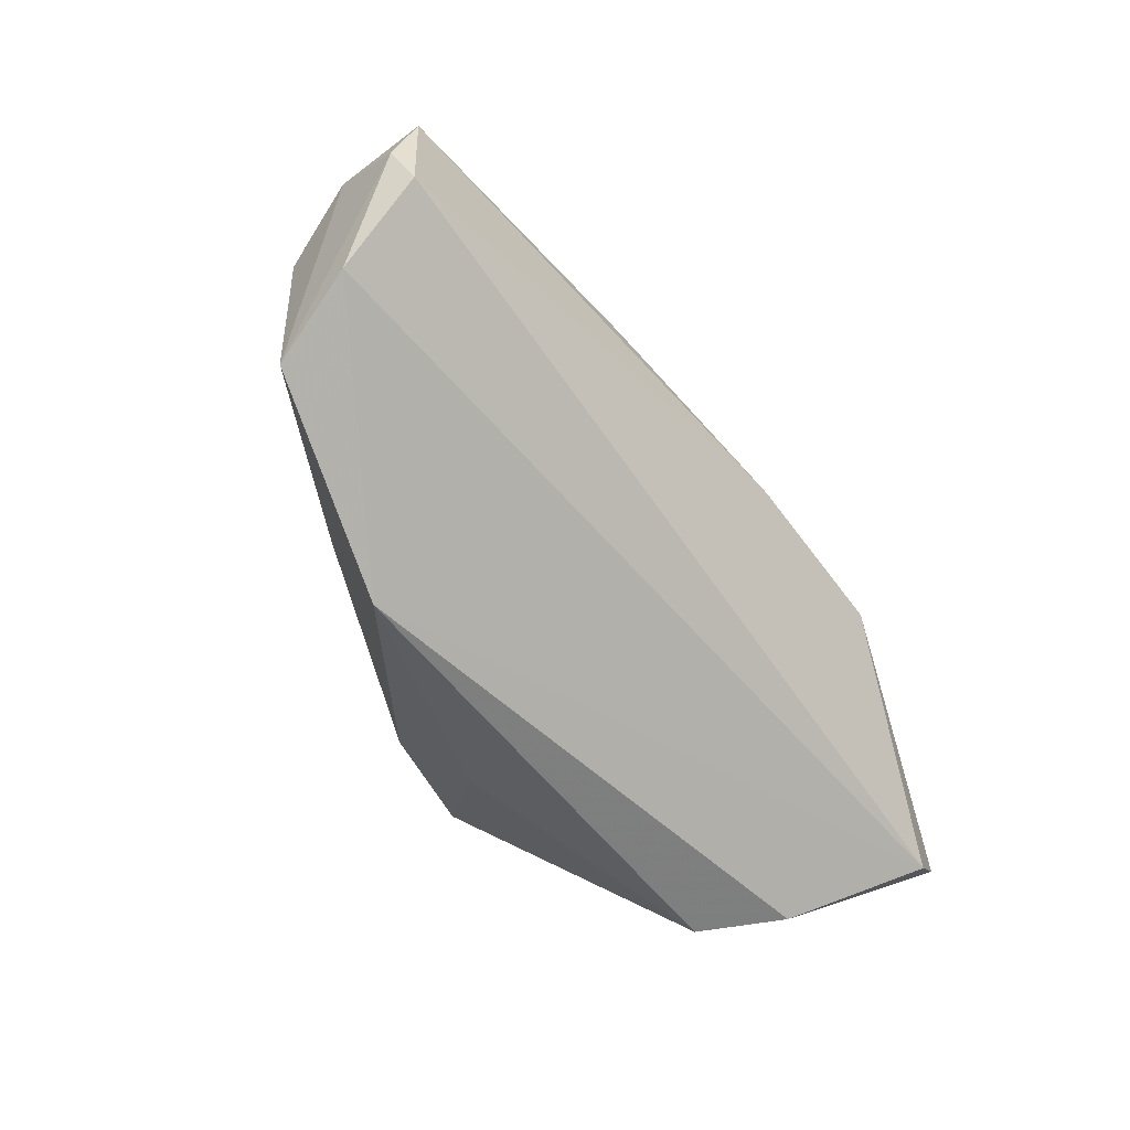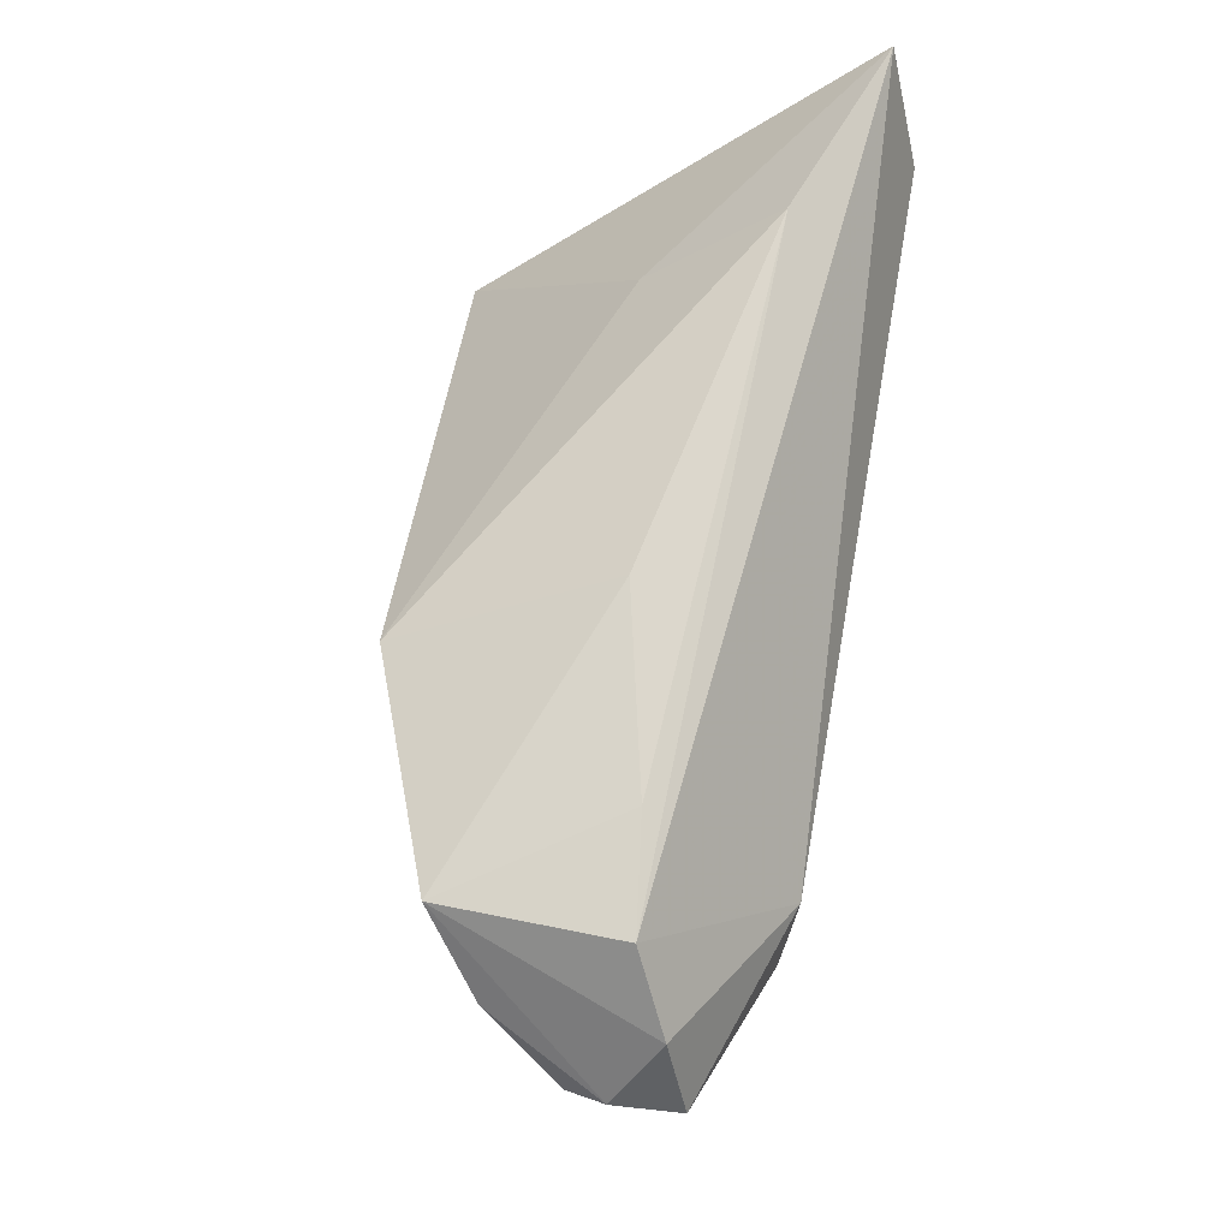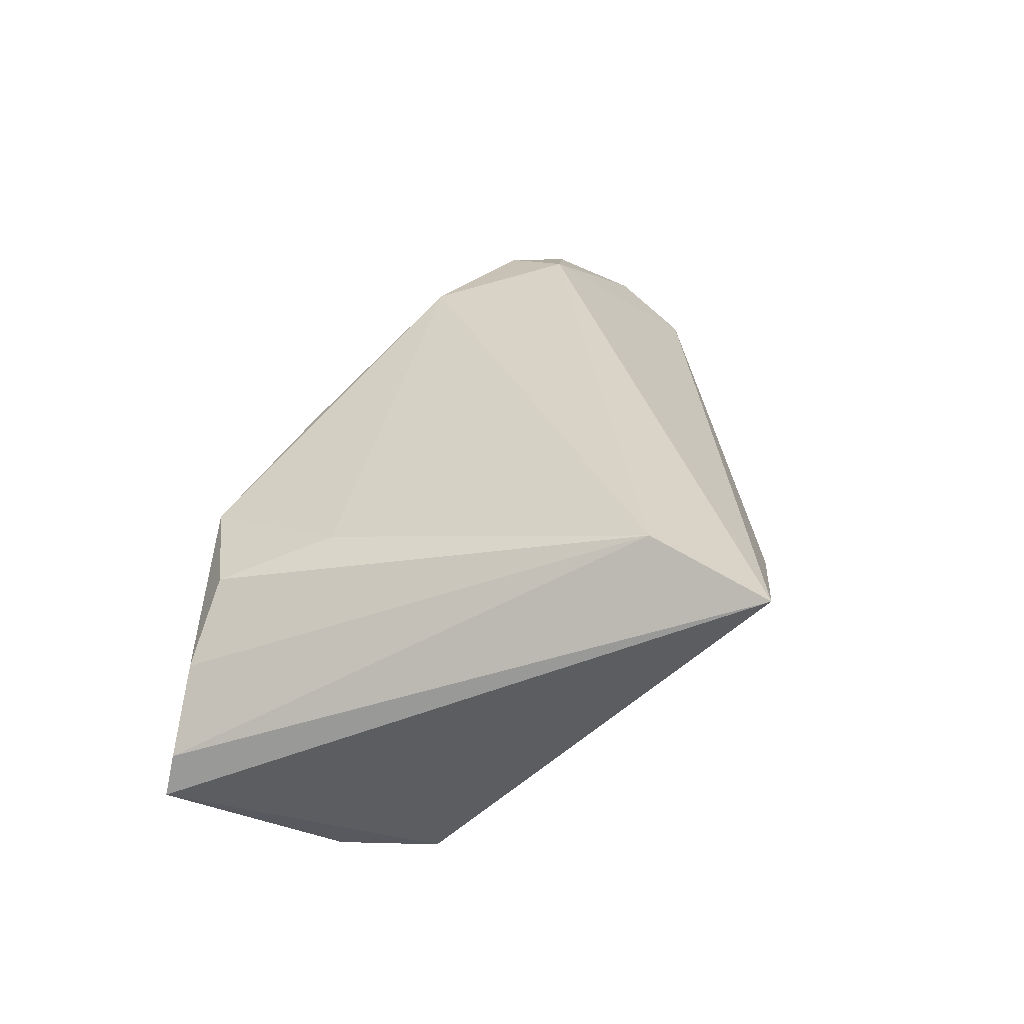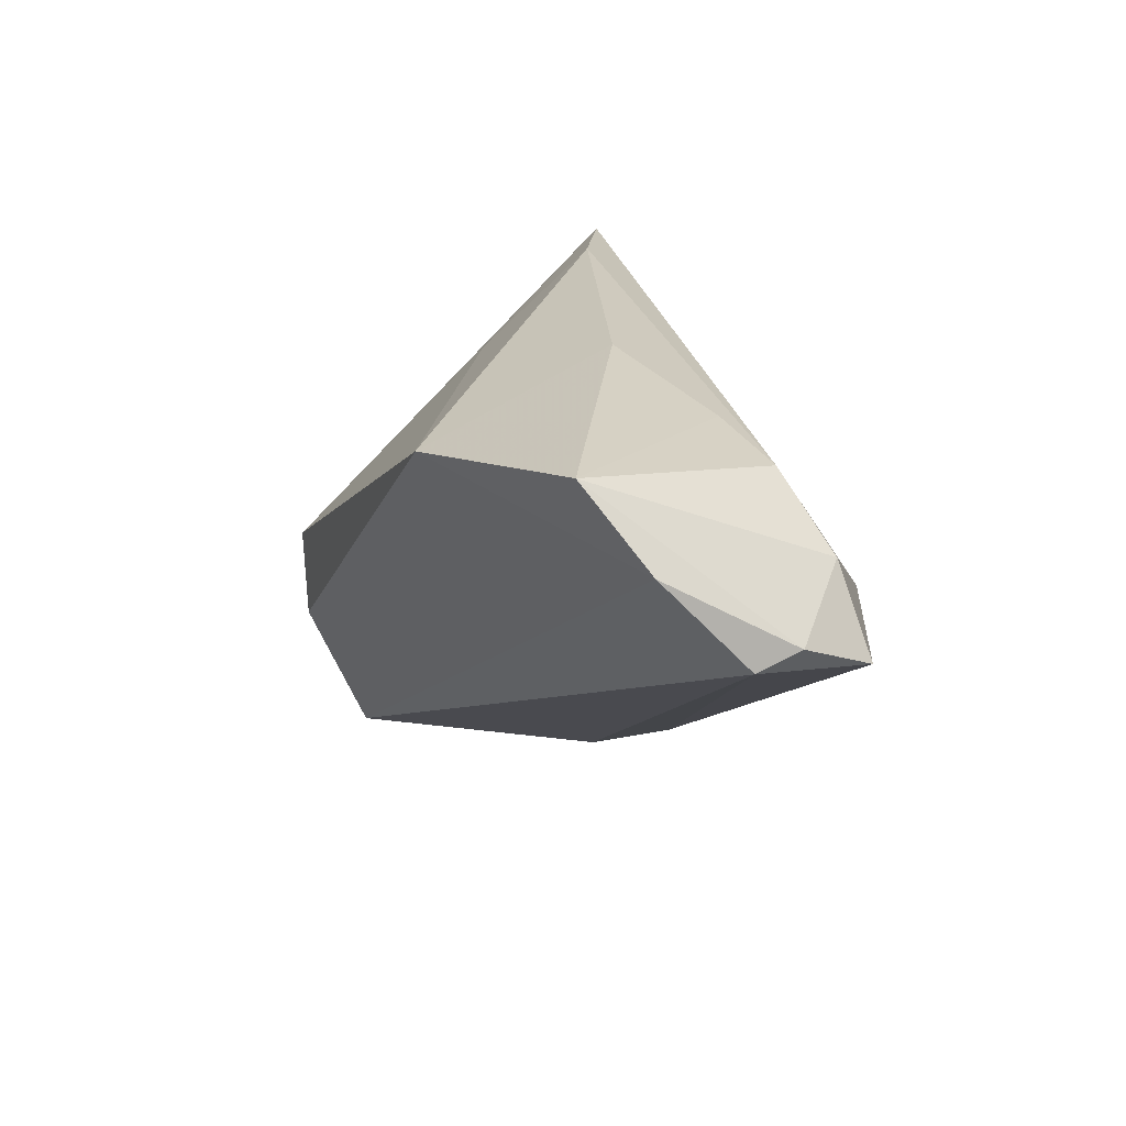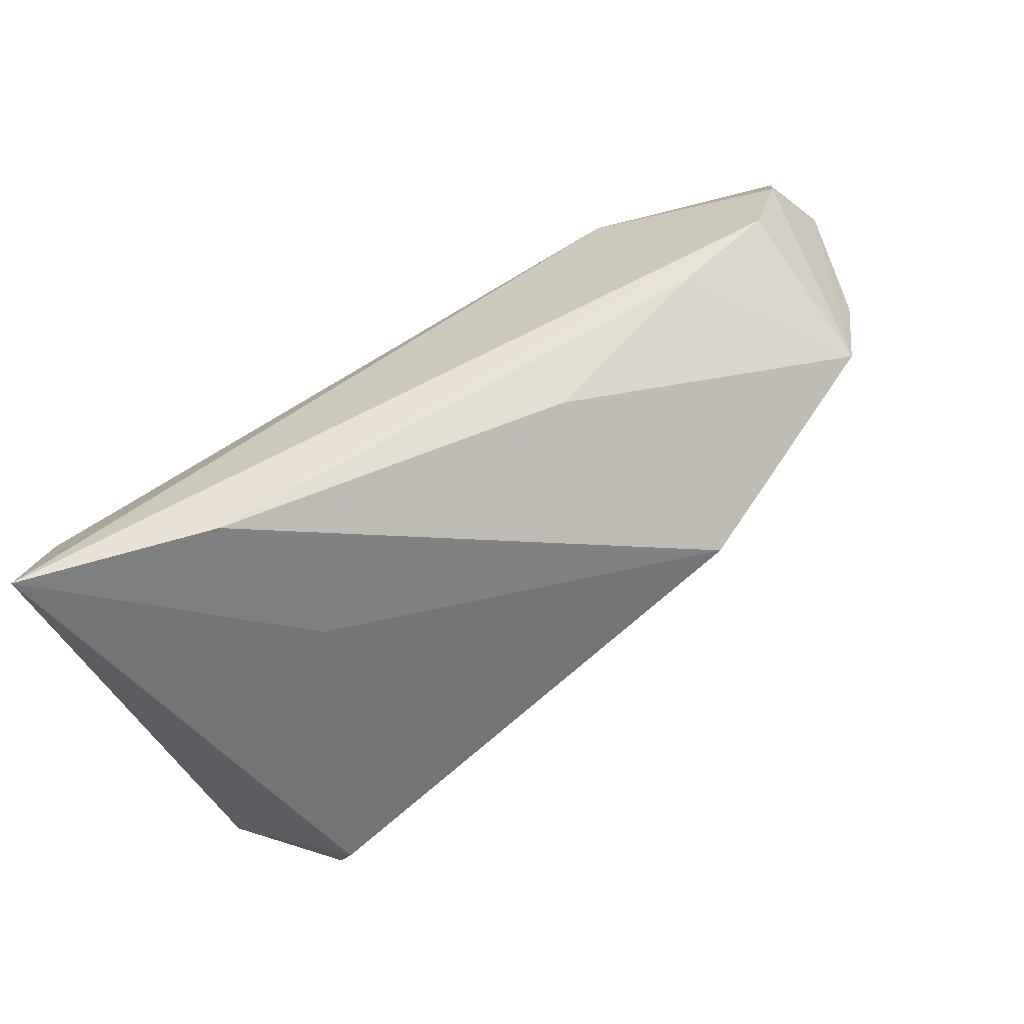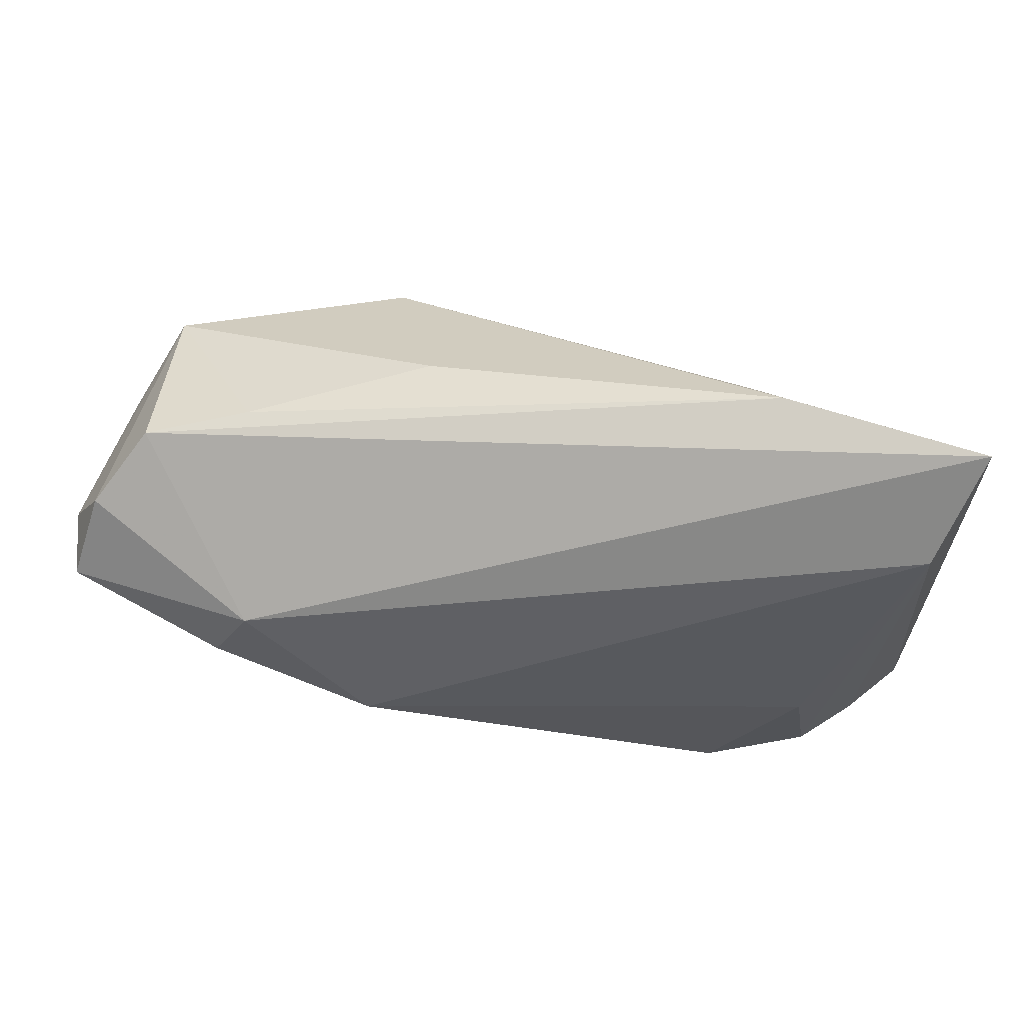
<metadata>
{"format":"obj","ext":"obj","renderer":"f3d","projection":"perspective","resolution":1024,"background":"white","views":[{"elev":-52.7,"azim":-73.3,"up":"+Z"},{"elev":62.2,"azim":-79.9,"up":"+Y"},{"elev":27.8,"azim":96.7,"up":"+Z"},{"elev":14.0,"azim":-105.6,"up":"+Y"},{"elev":79.3,"azim":145.3,"up":"+Y"},{"elev":45.5,"azim":4.8,"up":"+Y"}]}
</metadata>
<code>
v -0.0555 0.01825 0.006306
v 0.03917 -0.03596 -0.01908
v -0.05478 0.01794 -0.01463
v -0.06541 -0.0004617 0.01333
v -0.06664 0.001988 0.00543
v -0.0273 -0.01398 0.02131
v -0.06209 0.009935 0.0105
v -0.04205 0.001299 0.02131
v 0.04515 0.03248 0.01694
v 0.04515 -0.03654 -0.0142
v -0.00239 -0.02734 0.01297
v 0.03228 -0.006436 -0.02859
v 0.02873 -0.01881 0.01271
v 0.02194 0.03225 0.008813
v 0.01785 -0.03522 0.00864
v -0.04269 0.02119 0.004635
v -0.06513 -0.000616 0.0008649
v -0.06102 0.008714 -0.008213
v 0.04444 -0.03552 -0.009113
v -0.02723 0.01601 -0.02509
v -0.04648 -0.005851 0.01997
v 0.03994 0.01899 0.02131
v 0.03044 -0.03228 0.006983
v -0.0205 0.02588 -0.0004881
v 0.03434 -0.01823 -0.0277
v 0.03749 -0.03468 -0.0009419
v 0.01873 0.0201 -0.006237
f 2 25 10
f 2 20 25
f 25 20 12
f 12 9 10
f 10 25 12
f 9 1 8
f 9 12 27
f 27 12 20
f 10 9 19
f 9 8 22
f 22 8 6
f 22 19 9
f 15 2 10
f 15 17 2
f 5 17 4
f 20 2 18
f 2 17 18
f 18 17 5
f 20 24 14
f 9 27 14
f 14 27 20
f 14 1 9
f 3 24 20
f 20 18 3
f 3 18 5
f 10 19 26
f 26 15 10
f 23 15 26
f 26 22 23
f 19 22 26
f 23 22 13
f 13 15 23
f 13 22 6
f 6 15 13
f 6 8 21
f 21 4 6
f 8 4 21
f 17 15 11
f 11 4 17
f 11 15 6
f 6 4 11
f 7 8 1
f 7 4 8
f 5 4 7
f 7 3 5
f 1 3 7
f 1 14 16
f 16 14 24
f 16 3 1
f 24 3 16

</code>
